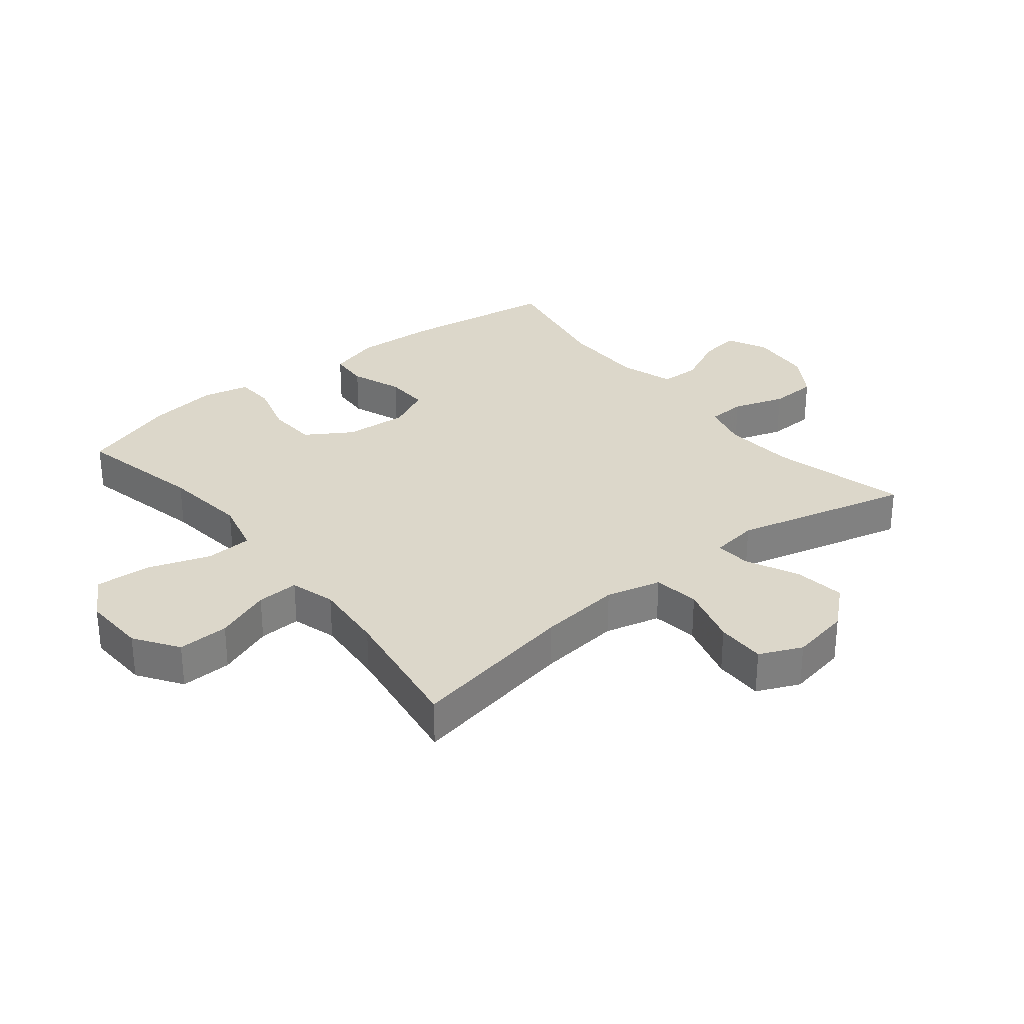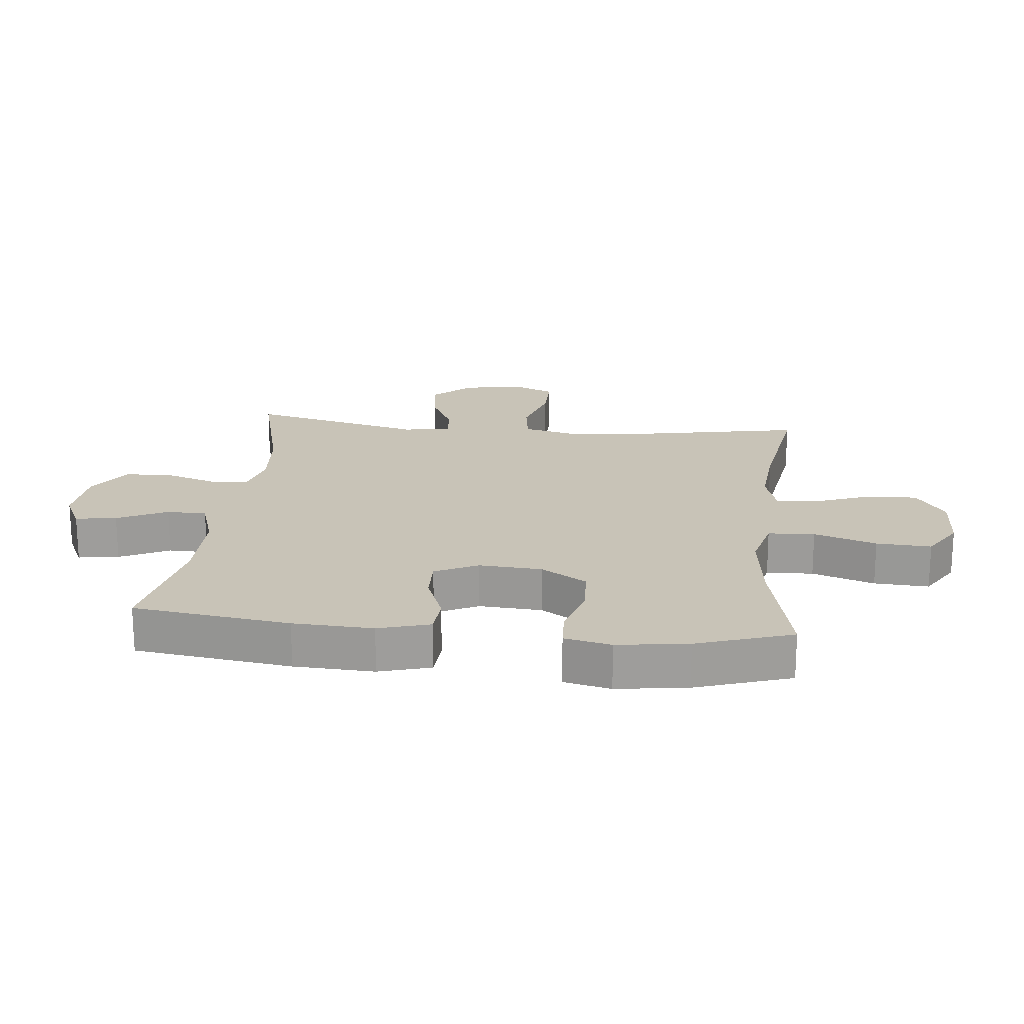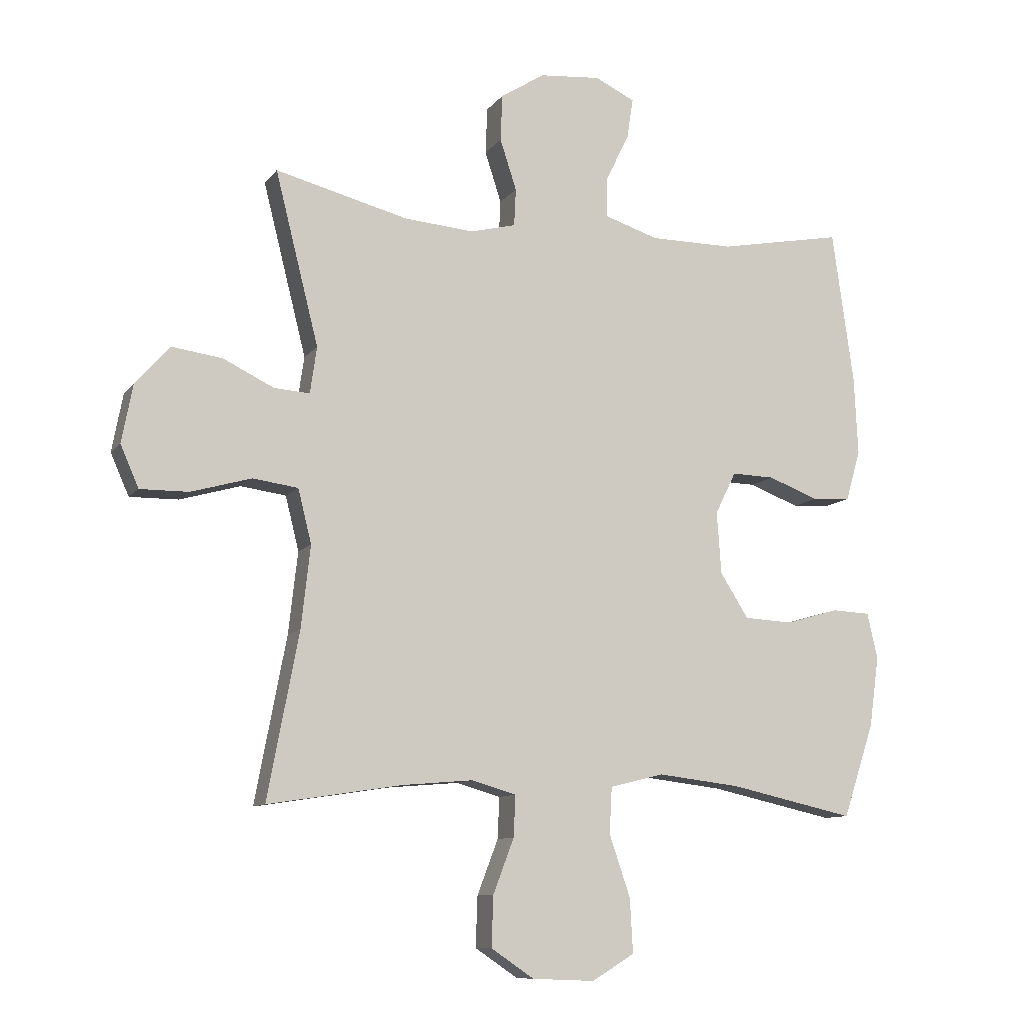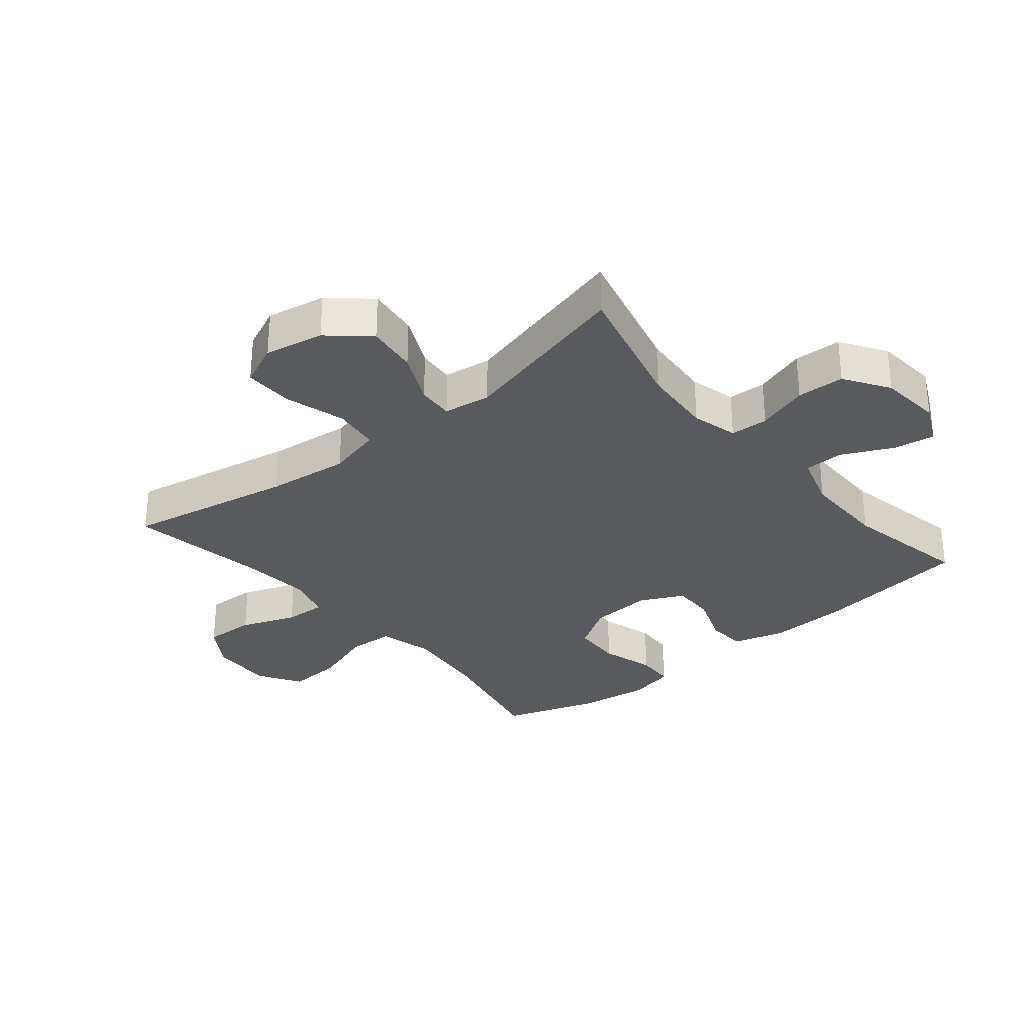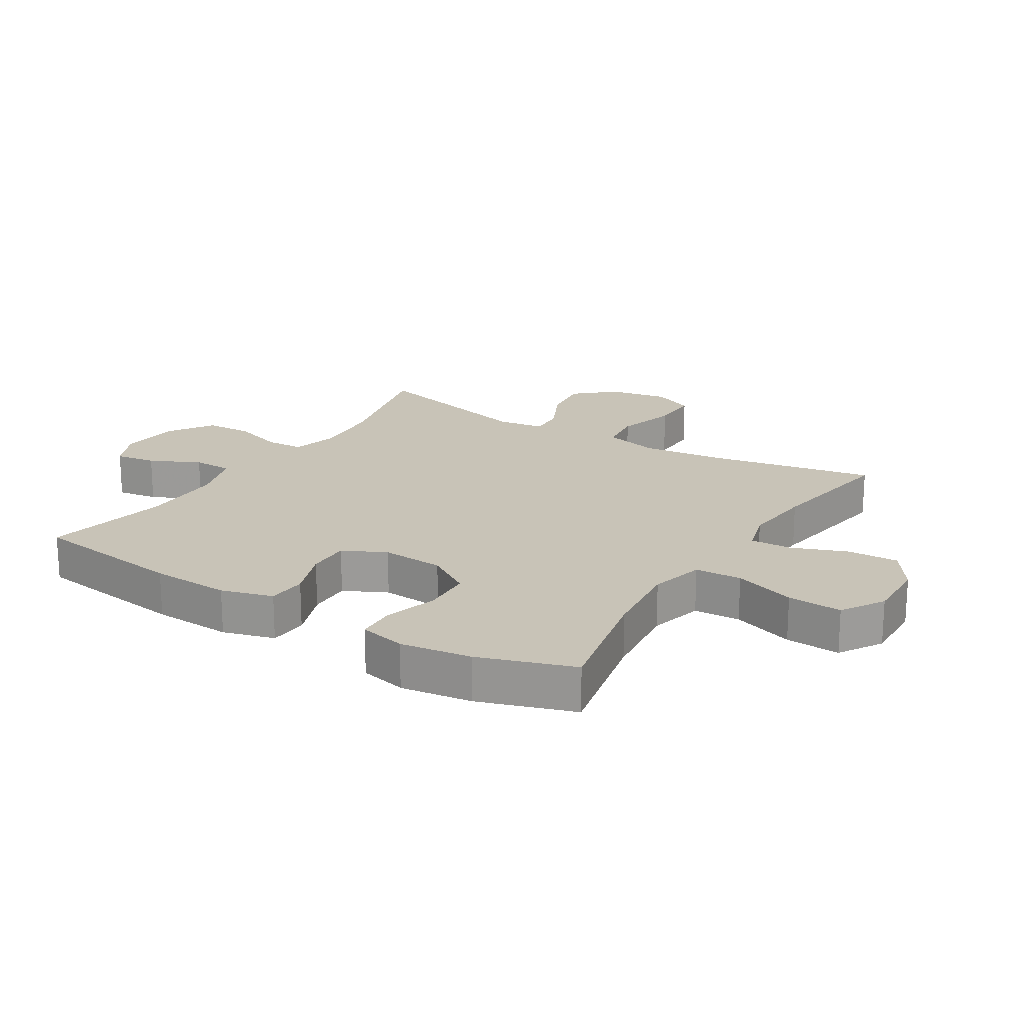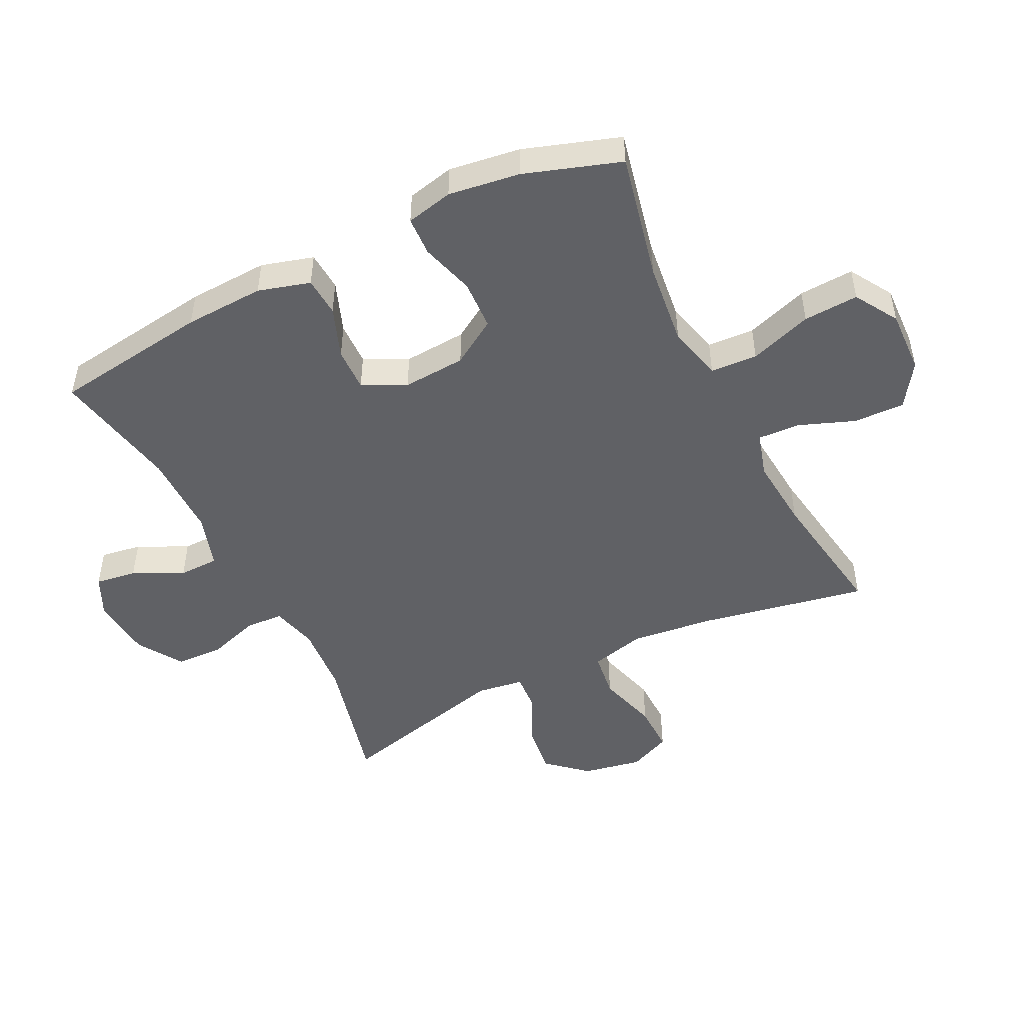
<metadata>
{"format":"obj","ext":"obj","renderer":"f3d","projection":"perspective","resolution":1024,"background":"white","views":[{"elev":30.5,"azim":-128.7,"up":"+Y"},{"elev":19.7,"azim":95.9,"up":"+Y"},{"elev":-10.1,"azim":-21.5,"up":"+Z"},{"elev":-30.5,"azim":-50.2,"up":"+Y"},{"elev":19.7,"azim":122.0,"up":"+Y"},{"elev":-48.5,"azim":116.4,"up":"+Y"}]}
</metadata>
<code>
v -0.5 0.07 0.5
v -0.283 0.07 0.445
v -0.169 0.07 0.436
v -0.095 0.07 0.455
v -0.092 0.07 0.516
v -0.119 0.07 0.599
v -0.116 0.07 0.675
v -0.044 0.07 0.721
v 0.056 0.07 0.73
v 0.121 0.07 0.699
v 0.111 0.07 0.633
v 0.072 0.07 0.553
v 0.073 0.07 0.489
v 0.161 0.07 0.461
v 0.297 0.07 0.461
v 0.5 0.07 0.5
v 0.535 0.07 0.249
v 0.541 0.07 0.121
v 0.517 0.07 0.038
v 0.454 0.07 0.034
v 0.372 0.07 0.065
v 0.302 0.07 0.067
v 0.268 0.07 -0.002
v 0.275 0.07 -0.103
v 0.321 0.07 -0.176
v 0.401 0.07 -0.18
v 0.487 0.07 -0.155
v 0.55 0.07 -0.158
v 0.567 0.07 -0.233
v 0.551 0.07 -0.347
v 0.5 0.07 -0.5
v 0.296 0.07 -0.455
v 0.161 0.07 -0.439
v 0.073 0.07 -0.461
v 0.069 0.07 -0.536
v 0.103 0.07 -0.636
v 0.108 0.07 -0.724
v 0.039 0.07 -0.766
v -0.063 0.07 -0.762
v -0.133 0.07 -0.715
v -0.13 0.07 -0.633
v -0.096 0.07 -0.544
v -0.093 0.07 -0.477
v -0.165 0.07 -0.456
v -0.281 0.07 -0.466
v -0.5 0.07 -0.5
v -0.449 0.07 -0.231
v -0.434 0.07 -0.098
v -0.456 0.07 -0.01
v -0.53 0.07 0
v -0.628 0.07 -0.028
v -0.707 0.07 -0.029
v -0.737 0.07 0.039
v -0.719 0.07 0.134
v -0.663 0.07 0.197
v -0.581 0.07 0.186
v -0.498 0.07 0.146
v -0.44 0.07 0.142
v -0.429 0.07 0.218
v -0.5 0 0.5
v -0.283 0 0.445
v -0.169 0 0.436
v -0.095 0 0.455
v -0.092 0 0.516
v -0.119 0 0.599
v -0.116 0 0.675
v -0.044 0 0.721
v 0.056 0 0.73
v 0.121 0 0.699
v 0.111 0 0.633
v 0.072 0 0.553
v 0.073 0 0.489
v 0.161 0 0.461
v 0.297 0 0.461
v 0.5 0 0.5
v 0.535 0 0.249
v 0.541 0 0.121
v 0.517 0 0.038
v 0.454 0 0.034
v 0.372 0 0.065
v 0.302 0 0.067
v 0.268 0 -0.002
v 0.275 0 -0.103
v 0.321 0 -0.176
v 0.401 0 -0.18
v 0.487 0 -0.155
v 0.55 0 -0.158
v 0.567 0 -0.233
v 0.551 0 -0.347
v 0.5 0 -0.5
v 0.296 0 -0.455
v 0.161 0 -0.439
v 0.073 0 -0.461
v 0.069 0 -0.536
v 0.103 0 -0.636
v 0.108 0 -0.724
v 0.039 0 -0.766
v -0.063 0 -0.762
v -0.133 0 -0.715
v -0.13 0 -0.633
v -0.096 0 -0.544
v -0.093 0 -0.477
v -0.165 0 -0.456
v -0.281 0 -0.466
v -0.5 0 -0.5
v -0.449 0 -0.231
v -0.434 0 -0.098
v -0.456 0 -0.01
v -0.53 0 0
v -0.628 0 -0.028
v -0.707 0 -0.029
v -0.737 0 0.039
v -0.719 0 0.134
v -0.663 0 0.197
v -0.581 0 0.186
v -0.498 0 0.146
v -0.44 0 0.142
v -0.429 0 0.218
f 55 56 57
f 54 55 57
f 53 54 57
f 52 53 57
f 51 52 57
f 50 51 57
f 49 50 57 58
f 48 49 58 59
f 45 46 47
f 44 45 47 48
f 43 44 48 59
f 40 41 42
f 39 40 42
f 38 39 42
f 37 38 42
f 36 37 42
f 35 36 42
f 34 35 42 43
f 59 1 2
f 43 59 2
f 34 43 2
f 33 34 2
f 30 31 32
f 29 30 32
f 28 29 32
f 27 28 32
f 26 27 32
f 25 26 32 33
f 19 20 21
f 18 19 21
f 17 18 21
f 16 17 21
f 15 16 21
f 14 15 21 22
f 13 14 22 23
f 10 11 12
f 9 10 12
f 8 9 12
f 7 8 12
f 6 7 12
f 5 6 12
f 4 5 12 13
f 13 23 24
f 4 13 24
f 3 4 24
f 24 25 33
f 3 24 33
f 2 3 33
f 116 115 114
f 116 114 113
f 116 113 112
f 116 112 111
f 116 111 110
f 116 110 109
f 117 116 109 108
f 118 117 108 107
f 106 105 104
f 107 106 104 103
f 118 107 103 102
f 101 100 99
f 101 99 98
f 101 98 97
f 101 97 96
f 101 96 95
f 101 95 94
f 102 101 94 93
f 61 60 118
f 61 118 102
f 61 102 93
f 61 93 92
f 91 90 89
f 91 89 88
f 91 88 87
f 91 87 86
f 91 86 85
f 92 91 85 84
f 80 79 78
f 80 78 77
f 80 77 76
f 80 76 75
f 80 75 74
f 81 80 74 73
f 82 81 73 72
f 71 70 69
f 71 69 68
f 71 68 67
f 71 67 66
f 71 66 65
f 71 65 64
f 72 71 64 63
f 83 82 72
f 83 72 63
f 83 63 62
f 92 84 83
f 92 83 62
f 92 62 61
f 1 60 61 2
f 2 61 62 3
f 3 62 63 4
f 4 63 64 5
f 5 64 65 6
f 6 65 66 7
f 7 66 67 8
f 8 67 68 9
f 9 68 69 10
f 10 69 70 11
f 11 70 71 12
f 12 71 72 13
f 13 72 73 14
f 14 73 74 15
f 15 74 75 16
f 16 75 76 17
f 17 76 77 18
f 18 77 78 19
f 19 78 79 20
f 20 79 80 21
f 21 80 81 22
f 22 81 82 23
f 23 82 83 24
f 24 83 84 25
f 25 84 85 26
f 26 85 86 27
f 27 86 87 28
f 28 87 88 29
f 29 88 89 30
f 30 89 90 31
f 31 90 91 32
f 32 91 92 33
f 33 92 93 34
f 34 93 94 35
f 35 94 95 36
f 36 95 96 37
f 37 96 97 38
f 38 97 98 39
f 39 98 99 40
f 40 99 100 41
f 41 100 101 42
f 42 101 102 43
f 43 102 103 44
f 44 103 104 45
f 45 104 105 46
f 46 105 106 47
f 47 106 107 48
f 48 107 108 49
f 49 108 109 50
f 50 109 110 51
f 51 110 111 52
f 52 111 112 53
f 53 112 113 54
f 54 113 114 55
f 55 114 115 56
f 56 115 116 57
f 57 116 117 58
f 58 117 118 59
f 59 118 60 1

</code>
